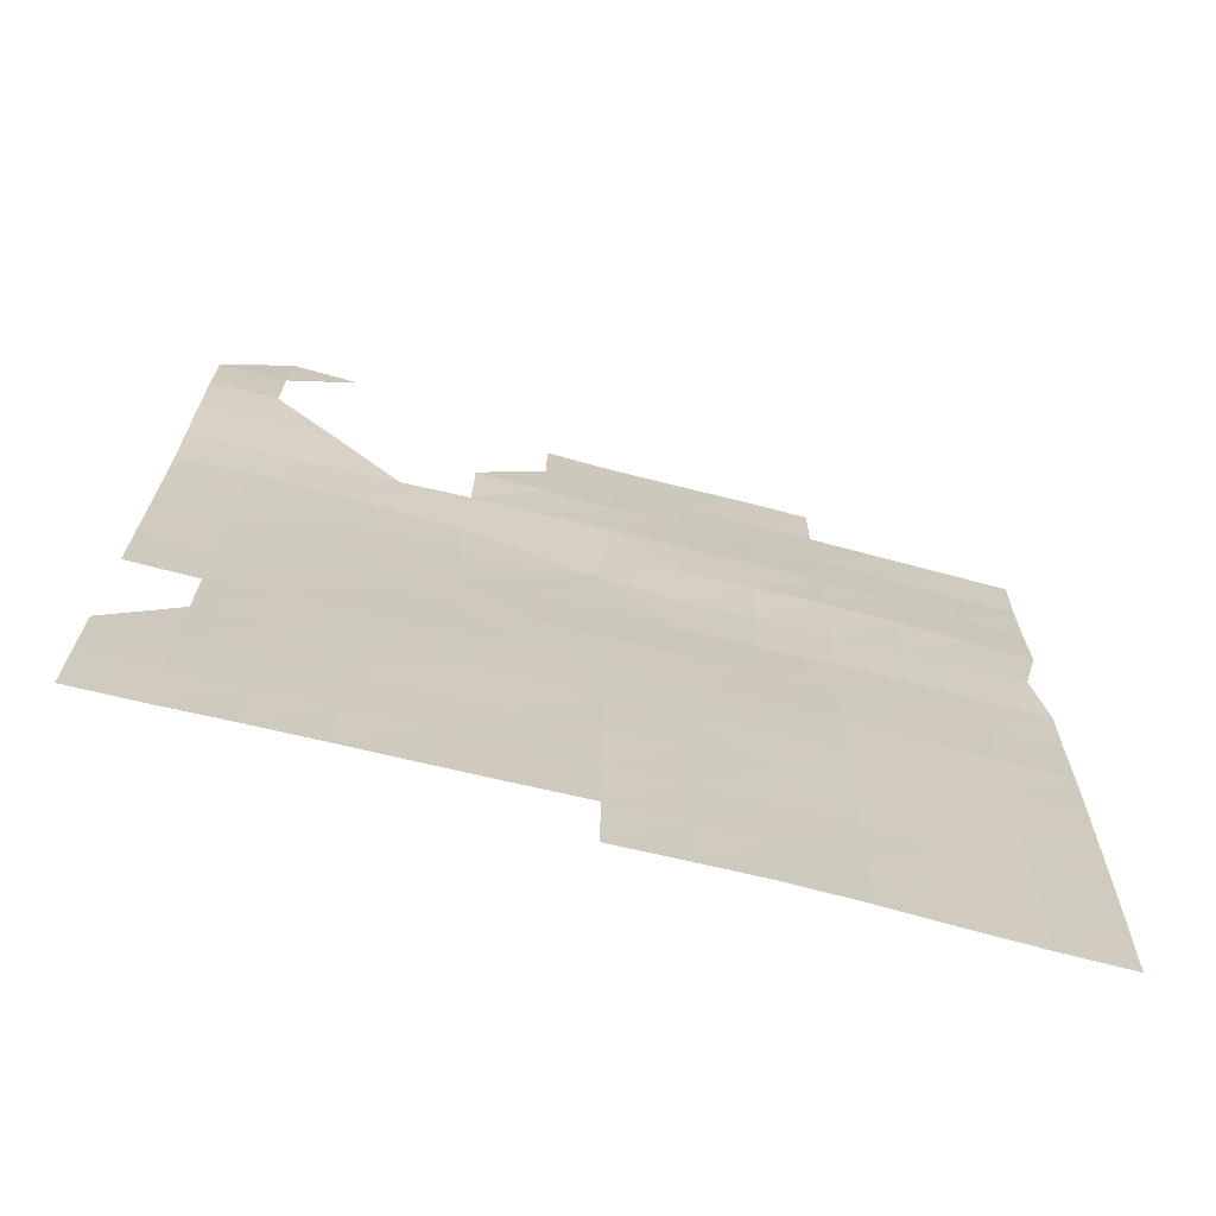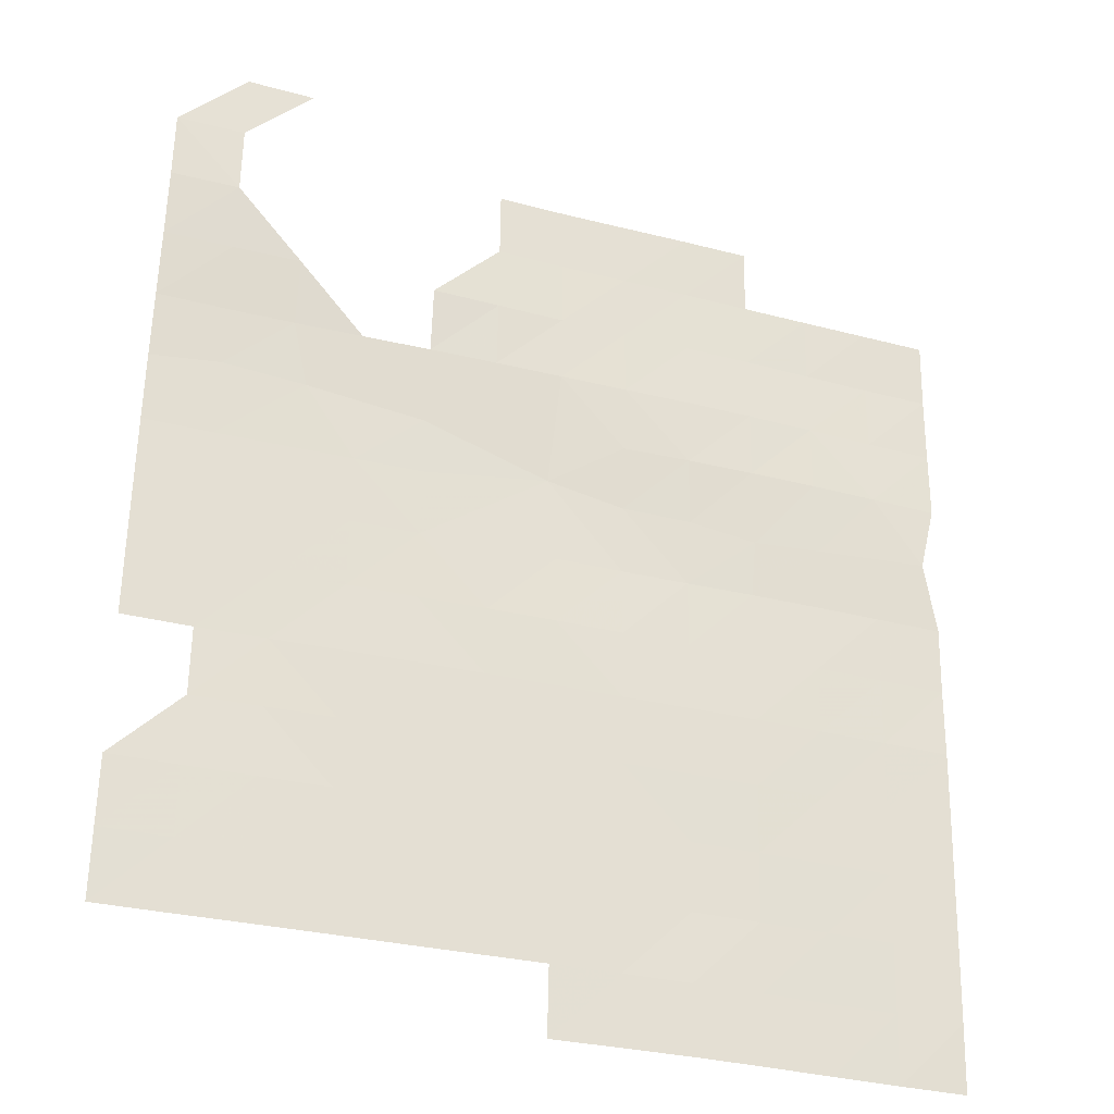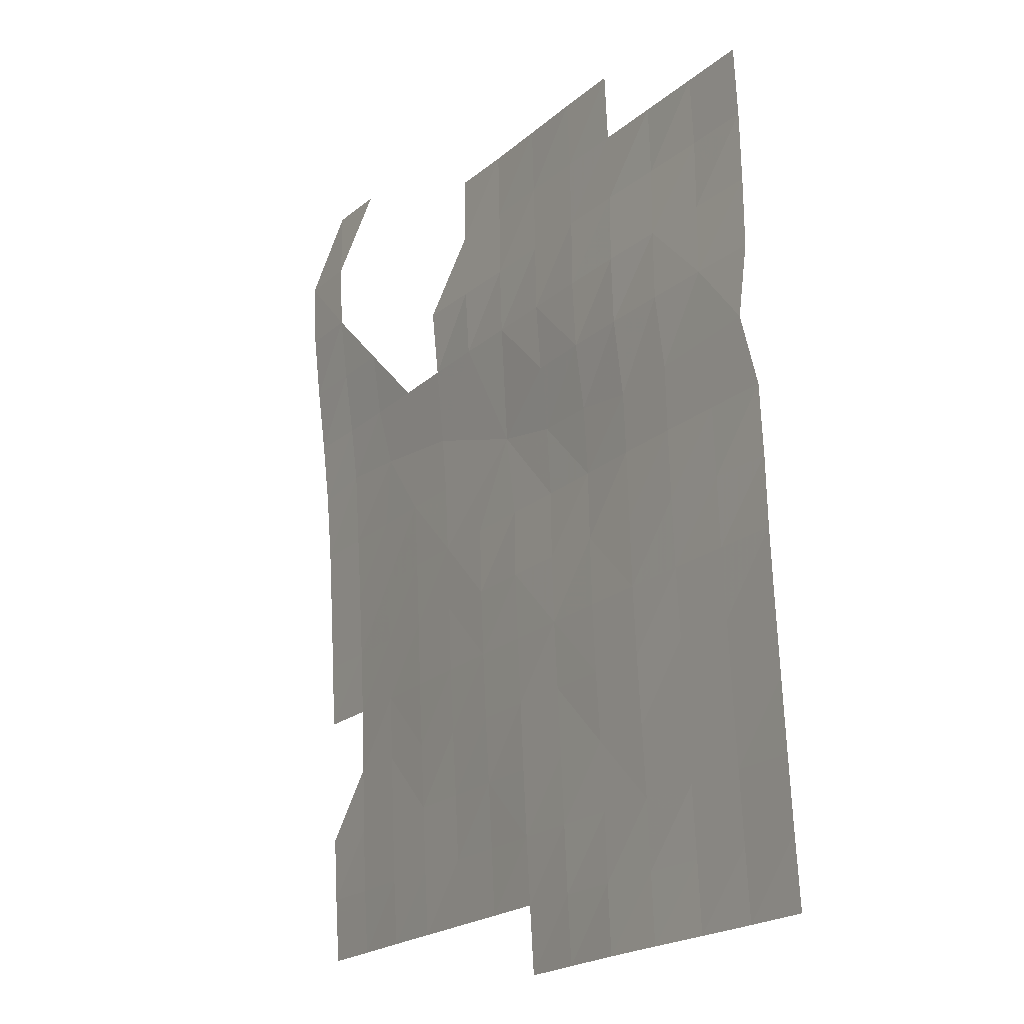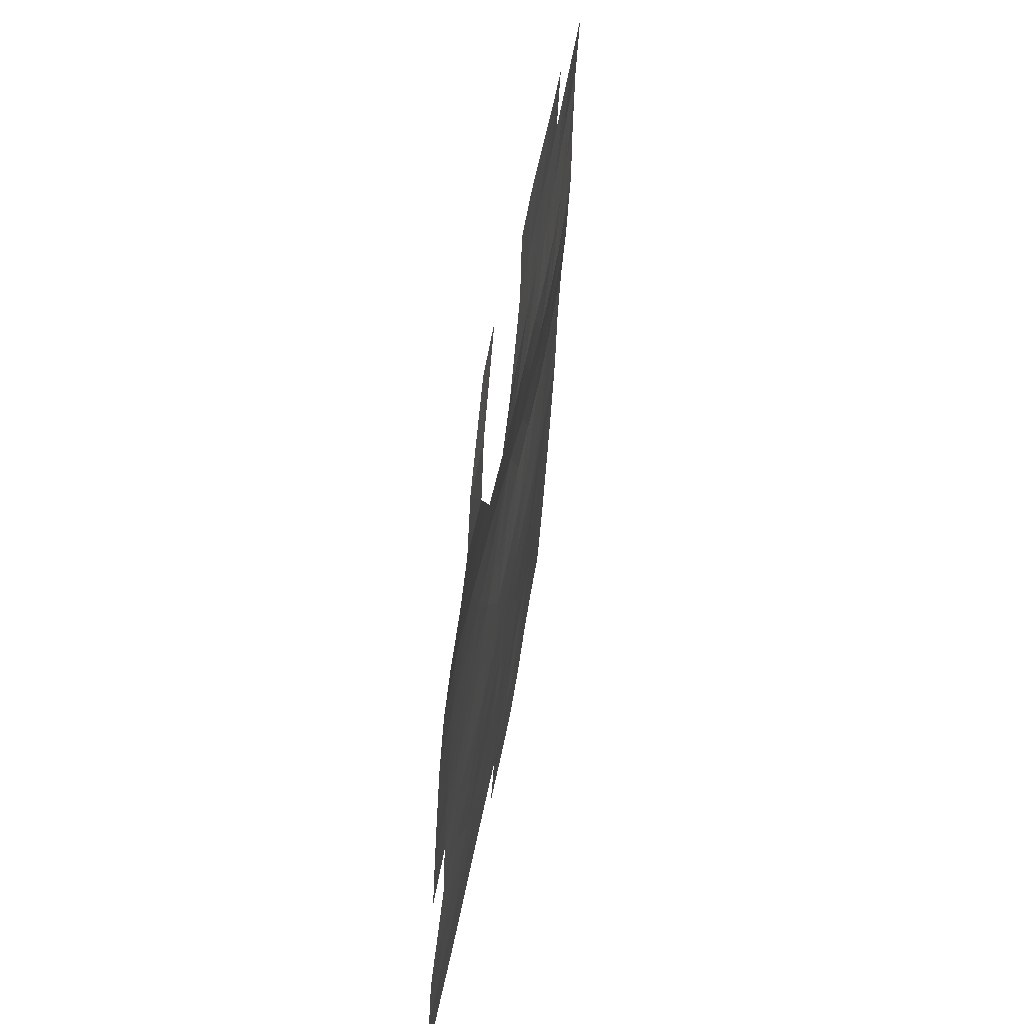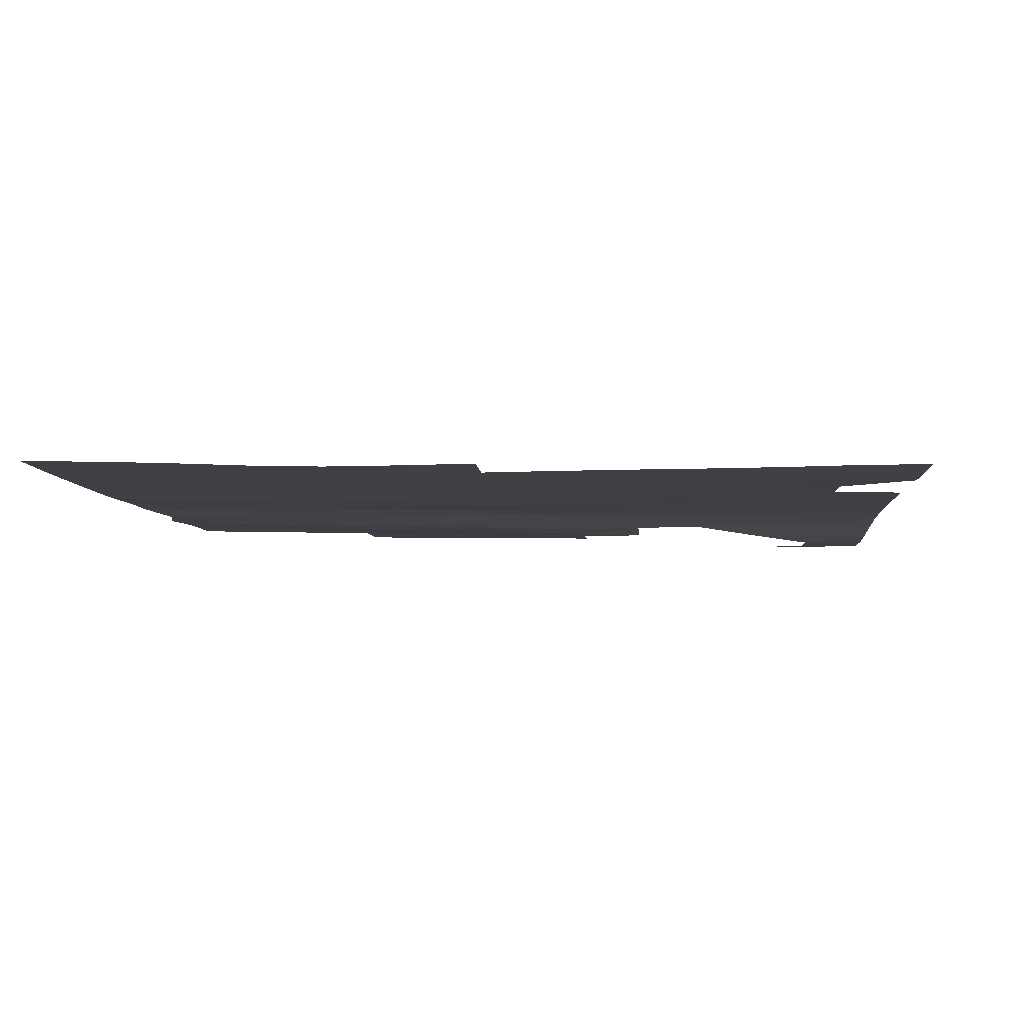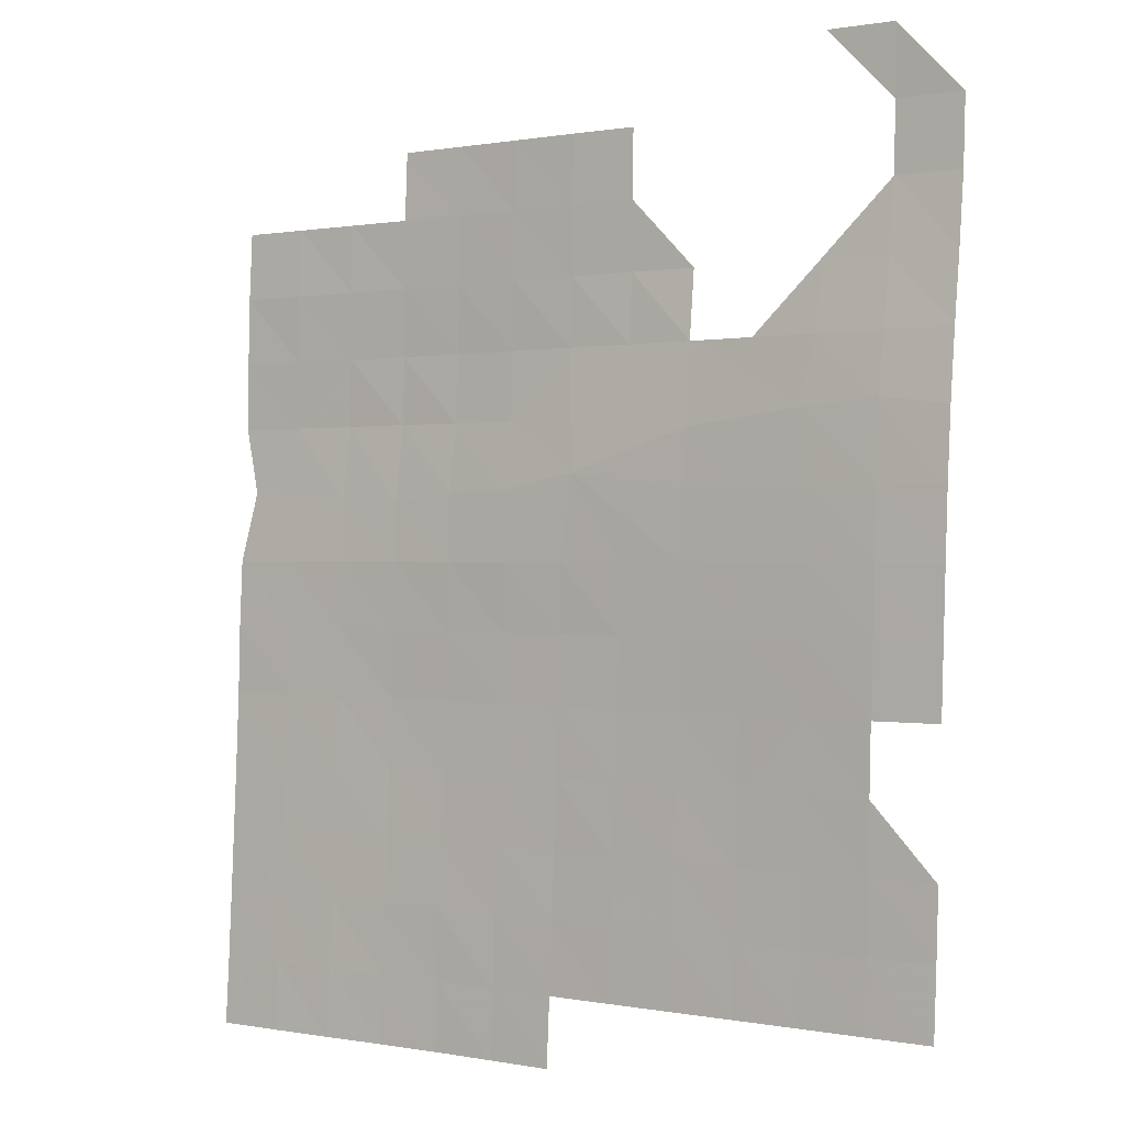
<metadata>
{"format":"obj","ext":"obj","renderer":"f3d","projection":"perspective","resolution":1024,"background":"white","views":[{"elev":-72.4,"azim":166.0,"up":"+Y"},{"elev":-31.9,"azim":160.3,"up":"+Y"},{"elev":-19.8,"azim":-122.4,"up":"+Y"},{"elev":43.8,"azim":98.7,"up":"+Y"},{"elev":-2.1,"azim":3.9,"up":"+Z"},{"elev":0.3,"azim":36.0,"up":"+Y"}]}
</metadata>
<code>
v -305.2 -149.4 1207
v -305.2 -156 1208
v -298.6 -156 1208
v -311.8 -149.4 1207
v -311.8 -156 1208
v -311.8 -142.8 1207
v -305.2 -142.8 1207
v -311.8 -136.2 1207
v -285.4 -96.64 1204
v -278.8 -103 1205
v -278.8 -96.63 1204
v -271.3 -101.6 1205
v -278.8 -109.8 1205
v -285.4 -109.8 1205
v -285.6 -103.2 1205
v -292 -96.63 1204
v -292 -90.04 1204
v -285.4 -90.04 1204
v -278.8 -90.04 1204
v -272.2 -90.04 1204
v -265.7 -90.04 1204
v -258.9 -97.72 1205
v -259.1 -103.2 1205
v -259.1 -109.8 1205
v -265.7 -109.8 1205
v -272.2 -109.8 1205
v -272.2 -116.4 1205
v -278.8 -116.4 1205
v -285.4 -116.4 1205
v -292 -109.8 1205
v -292.3 -104.2 1205
v -298.6 -96.63 1204
v -298.6 -90.04 1204
v -298.6 -83.45 1204
v -292 -83.45 1204
v -285.4 -83.45 1204
v -278.8 -83.45 1204
v -272.2 -83.45 1204
v -265.7 -83.45 1203
v -259.1 -90.04 1204
v -247.5 -96.37 1205
v -252.5 -103.2 1205
v -252.5 -109.8 1205
v -252.5 -116.4 1206
v -259.1 -116.4 1206
v -265.6 -116.4 1205
v -265.6 -123 1206
v -272.2 -123 1206
v -278.8 -123 1206
v -285.4 -123 1206
v -292 -123 1206
v -292 -116.4 1205
v -298.6 -109.8 1205
v -299.1 -103.7 1205
v -305.2 -96.63 1204
v -305.2 -90.04 1204
v -305.2 -83.45 1204
v -305.2 -76.85 1204
v -298.6 -76.85 1204
v -292 -76.85 1204
v -285.4 -76.85 1204
v -278.8 -76.85 1203
v -272.2 -76.86 1203
v -265.6 -76.86 1203
v -259.1 -83.45 1203
v -272.2 -70.26 1203
v -265.7 -70.26 1203
v -278.8 -70.26 1203
v -285.4 -70.26 1203
v -292 -70.26 1203
v -311.8 -76.85 1204
v -311.8 -83.45 1204
v -311.8 -90.04 1204
v -311.8 -96.63 1205
v -310.3 -103 1205
v -305.2 -109.8 1205
v -311.8 -109.8 1205
v -305.2 -116.4 1206
v -311.8 -116.4 1206
v -305.2 -123 1206
v -311.8 -123 1206
v -305.2 -129.6 1206
v -311.8 -129.6 1206
v -305.2 -136.2 1207
v -311.8 -136.2 1207
v -305.2 -142.8 1207
v -298.6 -142.8 1207
v -298.6 -149.4 1207
v -305.2 -149.4 1207
v -298.6 -156 1208
v -292 -156 1207
v -292 -149.4 1207
v -285.4 -156 1207
v -285.4 -149.4 1207
v -278.8 -156 1207
v -278.8 -149.4 1207
v -272.2 -156 1207
v -272.2 -149.4 1207
v -278.8 -142.8 1207
v -272.2 -142.8 1207
v -265.7 -149.4 1207
v -265.6 -142.8 1207
v -259.1 -149.4 1207
v -259.1 -142.8 1207
v -252.5 -149.4 1207
v -252.5 -142.8 1207
v -245.9 -149.4 1207
v -245.9 -142.8 1207
v -239.3 -149.4 1208
v -239.3 -142.8 1207
v -232.7 -149.4 1208
v -232.7 -142.8 1207
v -239.3 -136.2 1207
v -232.7 -136.2 1207
v -239.3 -129.6 1207
v -245.9 -129.6 1206
v -245.9 -123 1206
v -239.3 -123 1206
v -245.9 -116.4 1206
v -239.3 -116.4 1206
v -232.7 -123 1206
v -232.7 -116.4 1206
v -239.3 -109.8 1206
v -232.7 -109.8 1206
v -239.3 -103.2 1205
v -232.7 -103.2 1205
v -239.4 -95.73 1205
v -232.7 -96.51 1205
v -239.3 -90.04 1204
v -232.7 -90.04 1204
v -239.3 -83.45 1203
v -232.7 -83.45 1203
v -239.3 -76.86 1202
v -232.7 -76.86 1203
v -232.7 -70.26 1202
v -239.3 -70.26 1202
v -239.3 -63.67 1202
v -245.9 -63.67 1202
v -245.9 -83.45 1203
v -245.9 -90.04 1204
v -252.5 -90.04 1204
v -245.9 -103.2 1205
v -245.9 -109.8 1206
v -252.5 -123 1206
v -259.1 -123 1206
v -259.1 -129.6 1206
v -265.7 -129.6 1206
v -272.2 -129.6 1206
v -278.8 -129.6 1206
v -285.4 -129.6 1206
v -292 -129.6 1206
v -298.6 -123 1206
v -298.6 -116.4 1205
v -298.6 -129.6 1206
v -298.6 -136.2 1206
v -292 -142.8 1207
v -285.4 -142.8 1207
v -285.4 -136.2 1206
v -278.8 -136.2 1206
v -272.2 -136.2 1206
v -265.7 -136.2 1206
v -259.1 -136.2 1207
v -252.5 -136.2 1207
v -245.9 -136.2 1207
v -252.5 -129.6 1206
v -292 -136.2 1206
f 3 1 2
f 5 2 4
f 2 1 4
f 4 1 6
f 1 7 6
f 7 8 6
f 11 9 10
f 46 27 47
f 47 27 48
f 48 27 49
f 49 27 28
f 28 27 13
f 13 27 26
f 27 46 26
f 26 46 25
f 25 46 24
f 24 46 45
f 46 47 45
f 45 47 145
f 145 47 146
f 146 47 147
f 47 48 147
f 147 48 148
f 48 49 148
f 148 49 149
f 149 49 150
f 49 50 150
f 151 150 51
f 150 50 51
f 52 51 29
f 51 50 29
f 50 49 29
f 49 28 29
f 29 28 14
f 28 13 14
f 13 10 14
f 14 10 15
f 10 9 15
f 15 9 16
f 16 9 17
f 17 9 18
f 18 9 19
f 9 11 19
f 37 19 20
f 19 11 20
f 20 11 12
f 11 10 12
f 10 13 12
f 13 26 12
f 26 25 12
f 25 24 12
f 12 24 23
f 23 24 42
f 142 42 143
f 143 42 43
f 42 24 43
f 43 24 44
f 24 45 44
f 44 45 144
f 45 145 144
f 144 145 165
f 145 146 165
f 165 146 163
f 163 146 162
f 146 147 162
f 162 147 161
f 147 148 161
f 161 148 160
f 148 149 160
f 160 149 159
f 159 149 158
f 149 150 158
f 150 151 158
f 151 166 158
f 157 158 156
f 158 166 156
f 156 166 155
f 155 166 154
f 166 151 154
f 154 151 152
f 151 51 152
f 152 51 153
f 51 52 153
f 153 52 53
f 53 52 30
f 52 29 30
f 29 14 30
f 30 14 31
f 14 15 31
f 15 16 31
f 31 16 32
f 32 16 33
f 16 17 33
f 57 33 34
f 33 17 34
f 34 17 35
f 17 18 35
f 35 18 36
f 18 19 36
f 19 37 36
f 36 37 61
f 61 37 62
f 63 62 38
f 62 37 38
f 37 20 38
f 39 38 21
f 38 20 21
f 20 12 21
f 21 12 22
f 12 23 22
f 23 42 22
f 22 42 41
f 42 142 41
f 129 140 127
f 140 41 127
f 127 41 125
f 41 142 125
f 125 142 123
f 142 143 123
f 123 143 120
f 120 143 119
f 143 43 119
f 43 44 119
f 119 44 117
f 44 144 117
f 144 165 117
f 117 165 116
f 165 163 116
f 163 164 116
f 116 164 113
f 113 164 110
f 110 164 108
f 164 163 108
f 108 163 106
f 163 162 106
f 106 162 104
f 162 161 104
f 104 161 102
f 102 161 100
f 161 160 100
f 160 159 100
f 100 159 99
f 159 158 99
f 158 157 99
f 99 157 96
f 96 157 94
f 157 156 94
f 94 156 92
f 88 92 87
f 92 156 87
f 156 155 87
f 87 155 84
f 84 155 82
f 155 154 82
f 82 154 80
f 154 152 80
f 80 152 78
f 152 153 78
f 78 153 76
f 153 53 76
f 76 53 54
f 53 30 54
f 30 31 54
f 31 32 54
f 54 32 55
f 32 33 55
f 55 33 56
f 33 57 56
f 56 57 72
f 72 57 71
f 71 57 58
f 57 34 58
f 58 34 59
f 34 35 59
f 59 35 60
f 35 36 60
f 36 61 60
f 60 61 70
f 70 61 69
f 61 62 69
f 69 62 68
f 62 63 68
f 68 63 66
f 67 66 64
f 66 63 64
f 63 38 64
f 38 39 64
f 64 39 65
f 65 39 40
f 39 21 40
f 21 22 40
f 22 41 40
f 40 41 141
f 41 140 141
f 141 140 139
f 140 129 139
f 129 131 139
f 139 131 133
f 138 136 137
f 137 136 135
f 136 133 135
f 135 133 134
f 134 133 132
f 133 131 132
f 132 131 130
f 131 129 130
f 130 129 128
f 129 127 128
f 128 127 126
f 127 125 126
f 126 125 124
f 125 123 124
f 124 123 122
f 123 120 122
f 122 120 121
f 121 120 118
f 120 119 118
f 119 117 118
f 118 117 115
f 117 116 115
f 116 113 115
f 115 113 114
f 114 113 112
f 113 110 112
f 112 110 111
f 111 110 109
f 110 108 109
f 109 108 107
f 108 106 107
f 107 106 105
f 106 104 105
f 105 104 103
f 104 102 103
f 103 102 101
f 102 100 101
f 101 100 98
f 100 99 98
f 99 96 98
f 98 96 97
f 97 96 95
f 96 94 95
f 95 94 93
f 94 92 93
f 93 92 91
f 92 88 91
f 91 88 90
f 90 88 89
f 89 88 86
f 88 87 86
f 87 84 86
f 86 84 85
f 85 84 83
f 84 82 83
f 83 82 81
f 82 80 81
f 81 80 79
f 80 78 79
f 79 78 77
f 78 76 77
f 77 76 75
f 76 54 75
f 54 55 75
f 75 55 74
f 74 55 73
f 55 56 73
f 56 72 73

</code>
